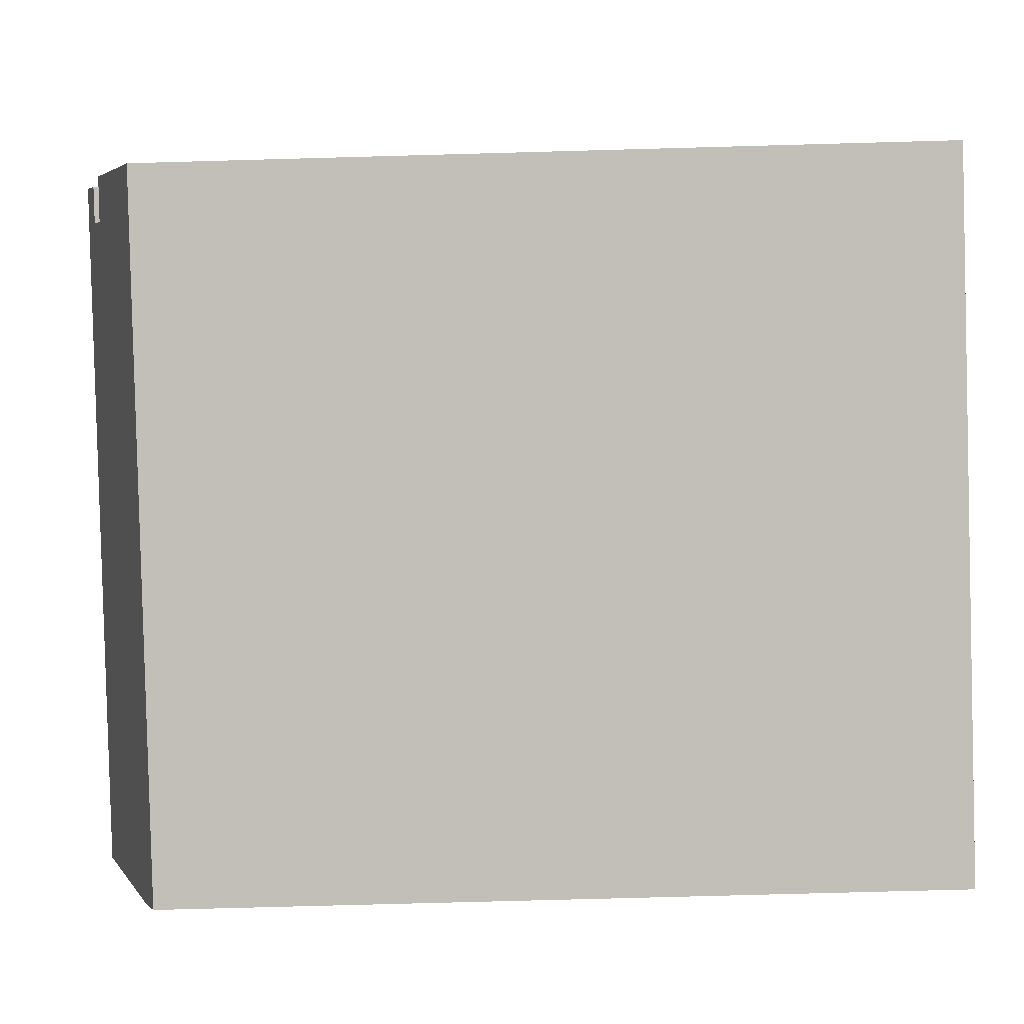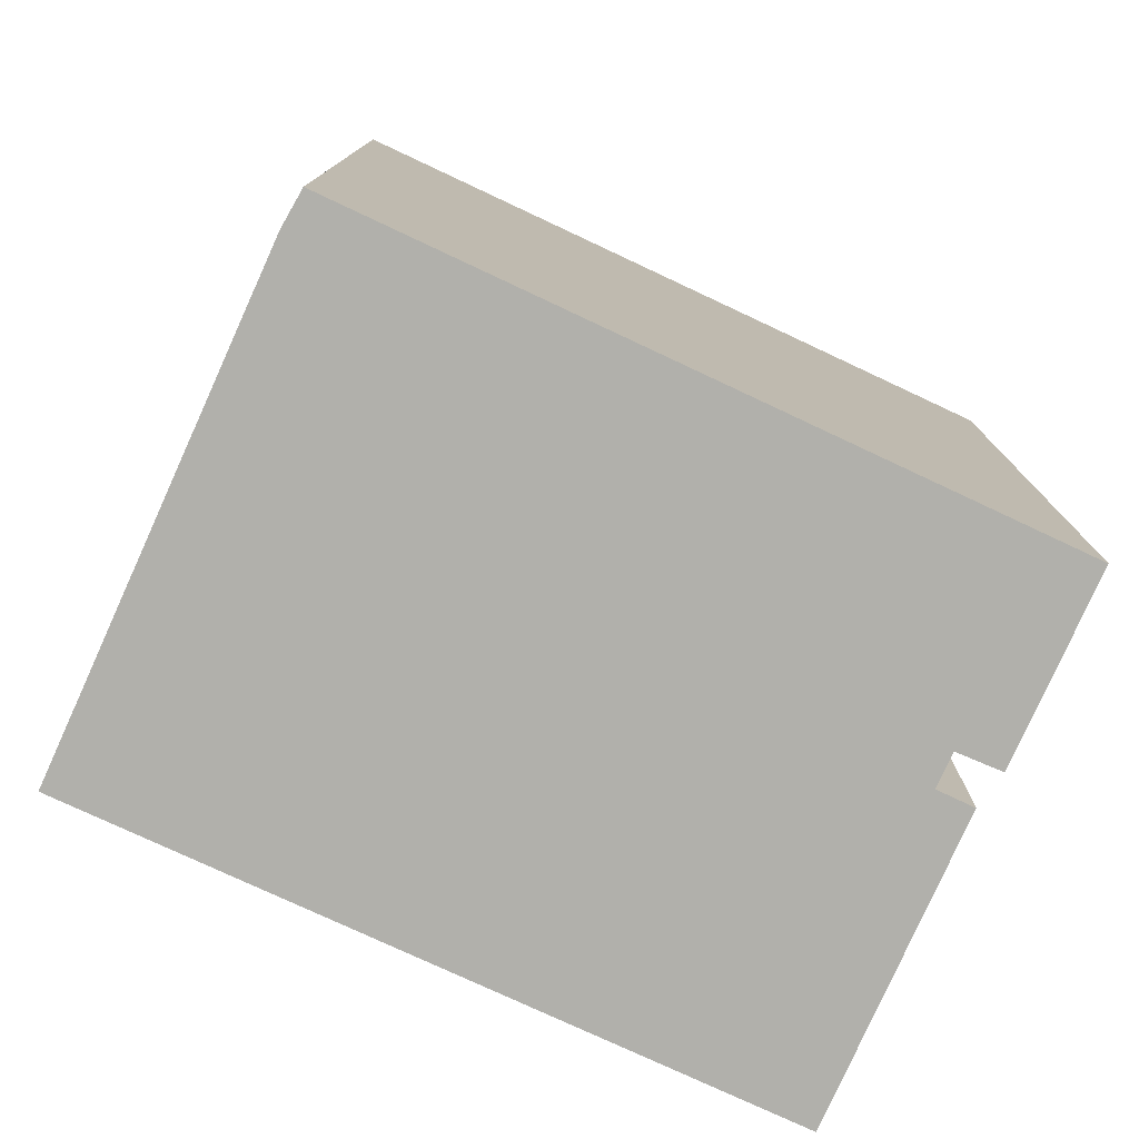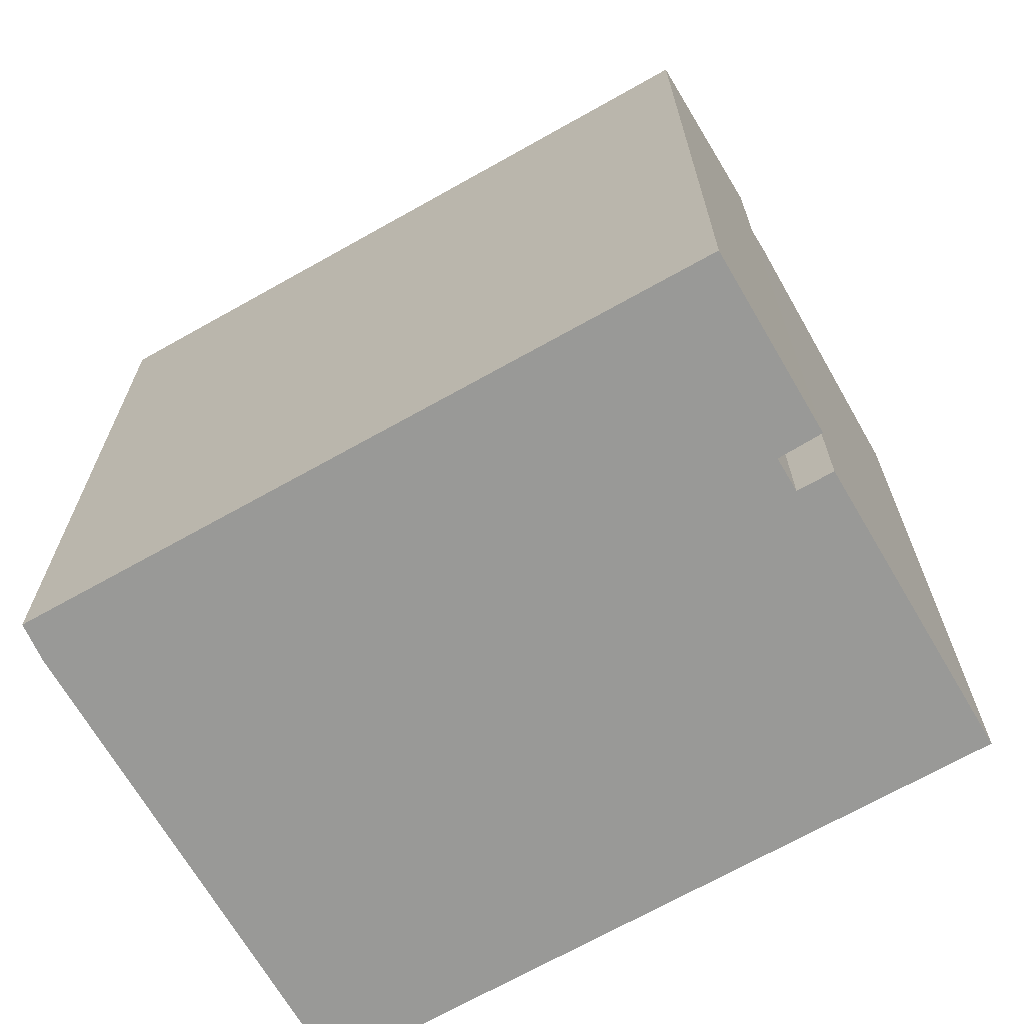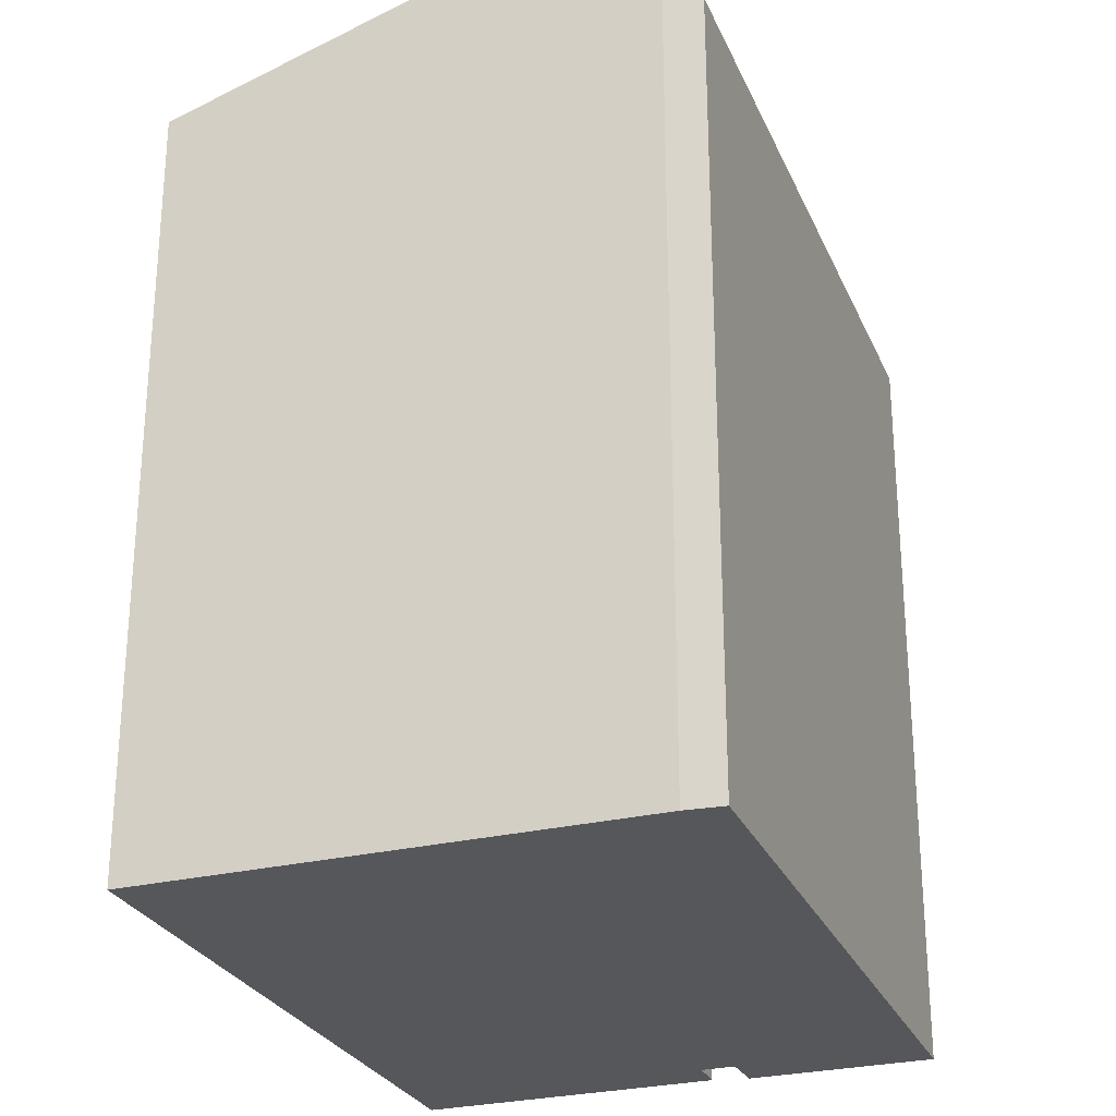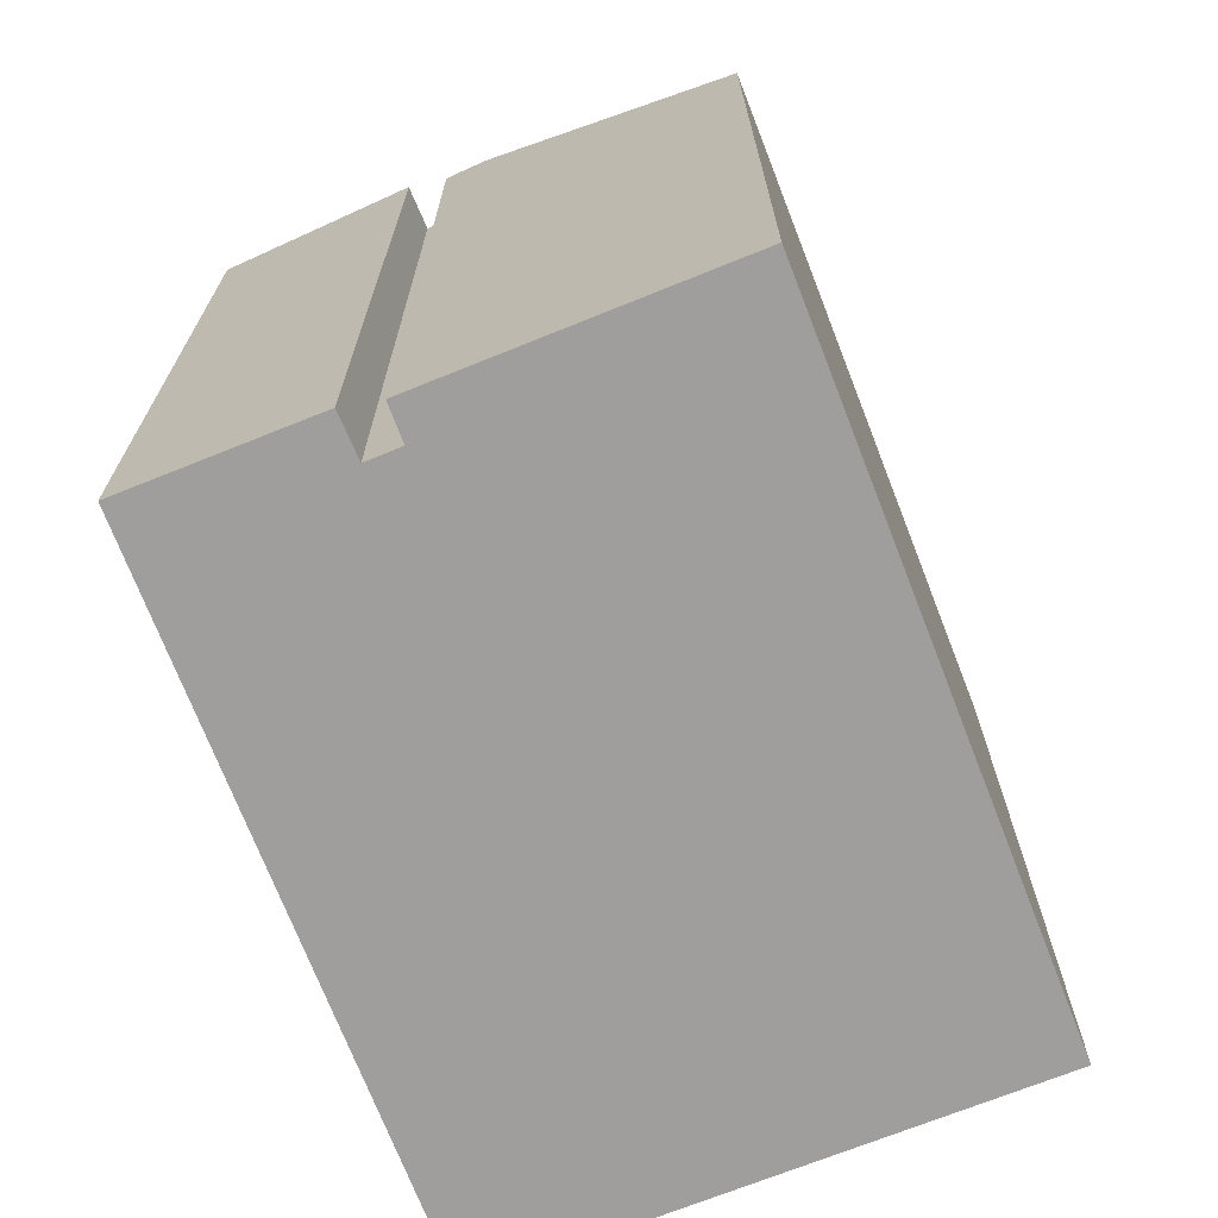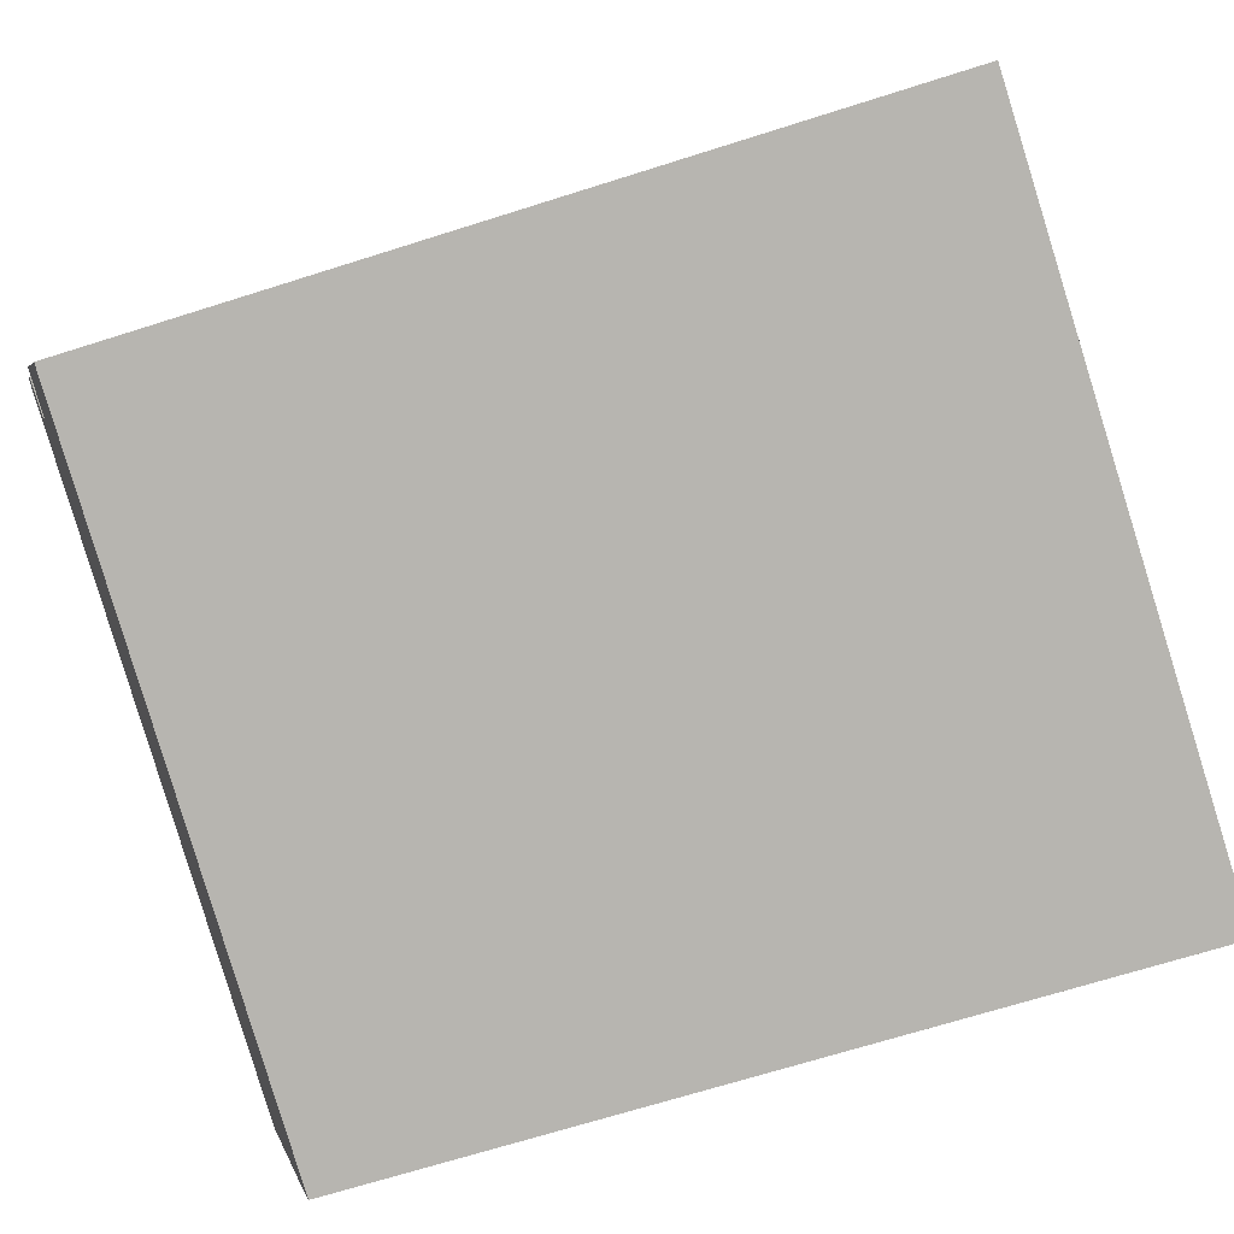
<metadata>
{"format":"obj","ext":"obj","renderer":"f3d","projection":"perspective","resolution":1024,"background":"white","views":[{"elev":-71.8,"azim":-88.4,"up":"+Z"},{"elev":-78.5,"azim":169.7,"up":"+Y"},{"elev":-68.8,"azim":-135.8,"up":"+Y"},{"elev":-27.2,"azim":124.6,"up":"+Y"},{"elev":-71.0,"azim":-54.2,"up":"+Y"},{"elev":-68.1,"azim":-72.3,"up":"+Z"}]}
</metadata>
<code>
v  2.15 25.79 7.709
v  24.38 23.29 10.18
v  22.42 25.79 2.349
v  18.93 23.3 11.59
v  3.917 23.49 14.93
v  4.042 23.32 15.44
v  2.936 25.41 6.22
v  1.856 25.41 6.509
v  1.364 25.07 5.505
v  18.93 23.31 -5.004
v  0 23.31 1.427e-15
v  20.38 23.31 -5.387
v  20.76 23.67 -4.301
v  2.688 25.08 5.207
v  1.856 -3.986e-16 6.509
v  3.917 -9.141e-16 14.93
v  4.042 -9.455e-16 15.44
v  2.15 -4.72e-16 7.709
v  1.364 -3.371e-16 5.505
v  0 0 0
v  2.936 -3.809e-16 6.22
v  2.688 -3.188e-16 5.207
v  24.38 -6.232e-16 10.18
v  18.93 -7.096e-16 11.59
v  20.76 2.634e-16 -4.301
v  22.42 -1.438e-16 2.349
v  20.38 3.299e-16 -5.387
v  18.93 3.064e-16 -5.004
g defaultobject
f 1 2 3
f 2 1 4
f 4 1 5
f 4 5 6
f 1 7 8
f 9 10 11
f 10 9 12
f 12 9 13
f 13 9 14
f 13 14 3
f 3 14 7
f 3 7 1
f 15 1 8
f 1 15 5
f 5 15 6
f 6 15 16
f 6 16 17
f 16 15 18
f 11 19 9
f 19 11 20
f 14 21 7
f 21 14 22
f 17 4 6
f 4 17 2
f 2 17 23
f 23 17 24
f 9 22 14
f 22 9 19
f 23 3 2
f 3 23 13
f 13 23 25
f 25 23 26
f 25 12 13
f 12 25 27
f 27 10 12
f 10 27 11
f 11 27 20
f 20 27 28
f 7 15 8
f 15 7 21
f 18 21 16
f 21 18 15
f 24 26 23
f 26 24 25
f 25 24 17
f 25 17 27
f 27 17 28
f 28 17 21
f 28 21 22
f 28 22 20
f 21 17 16
f 20 22 19

</code>
